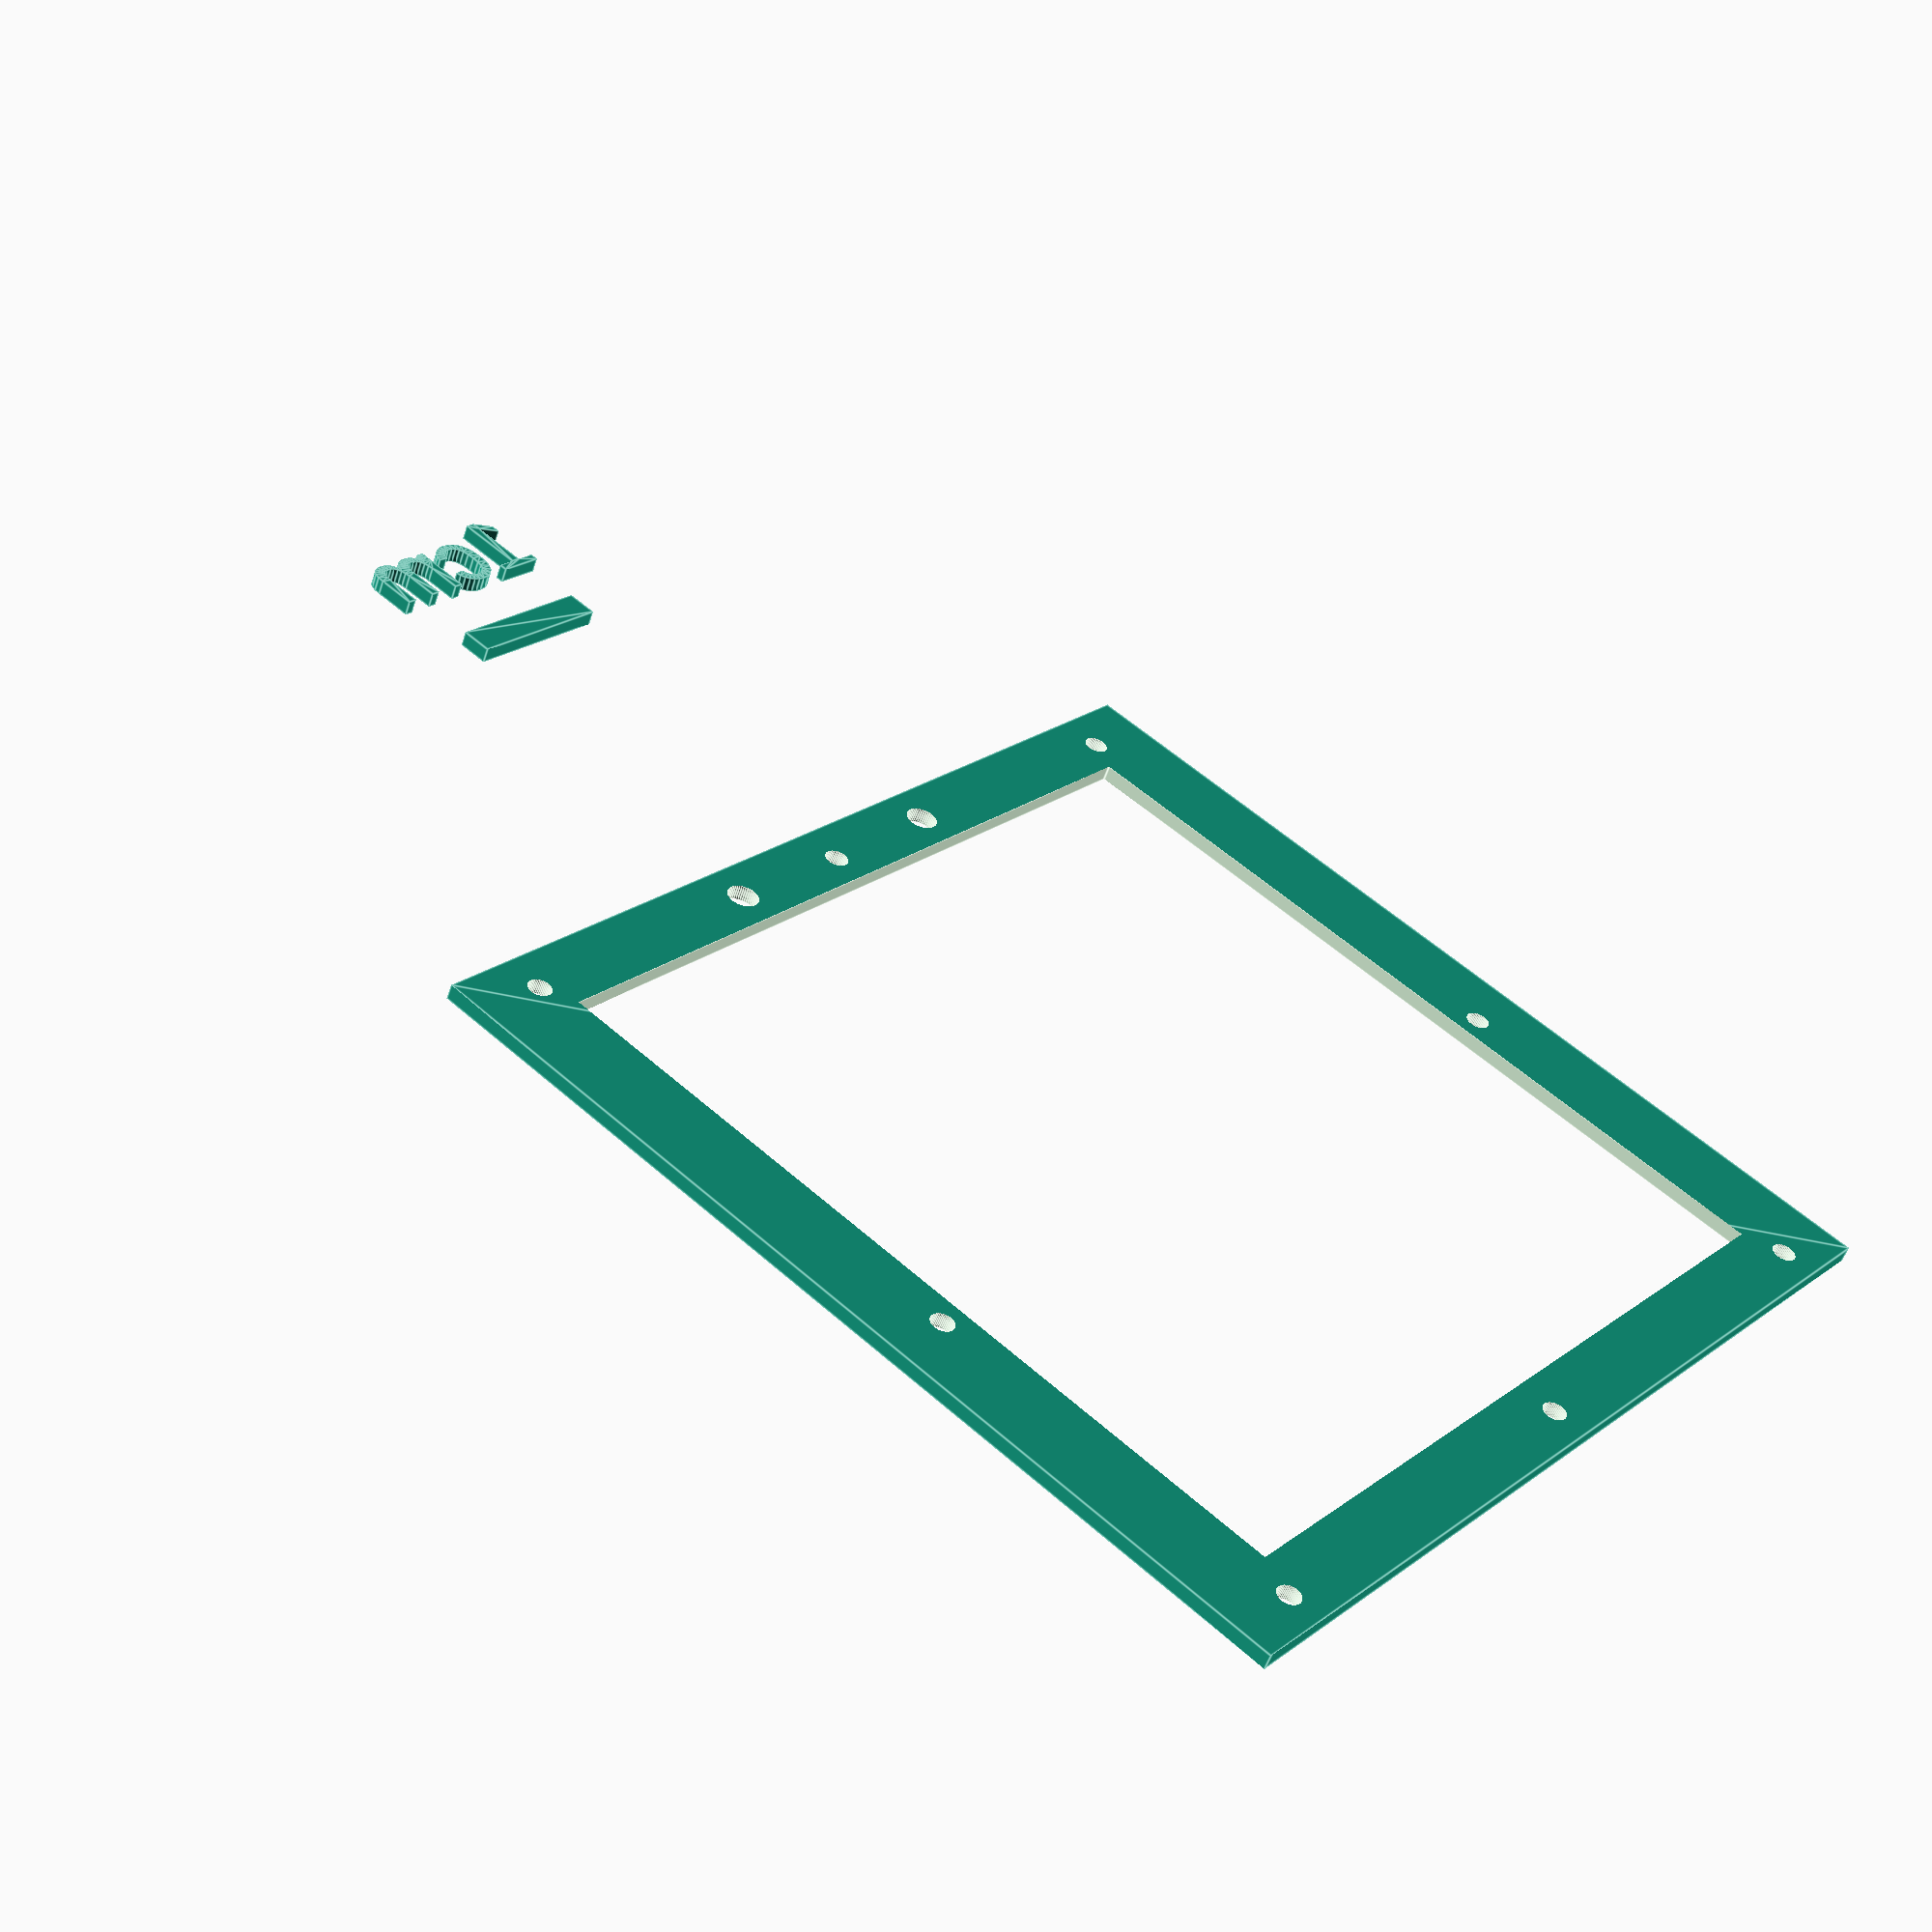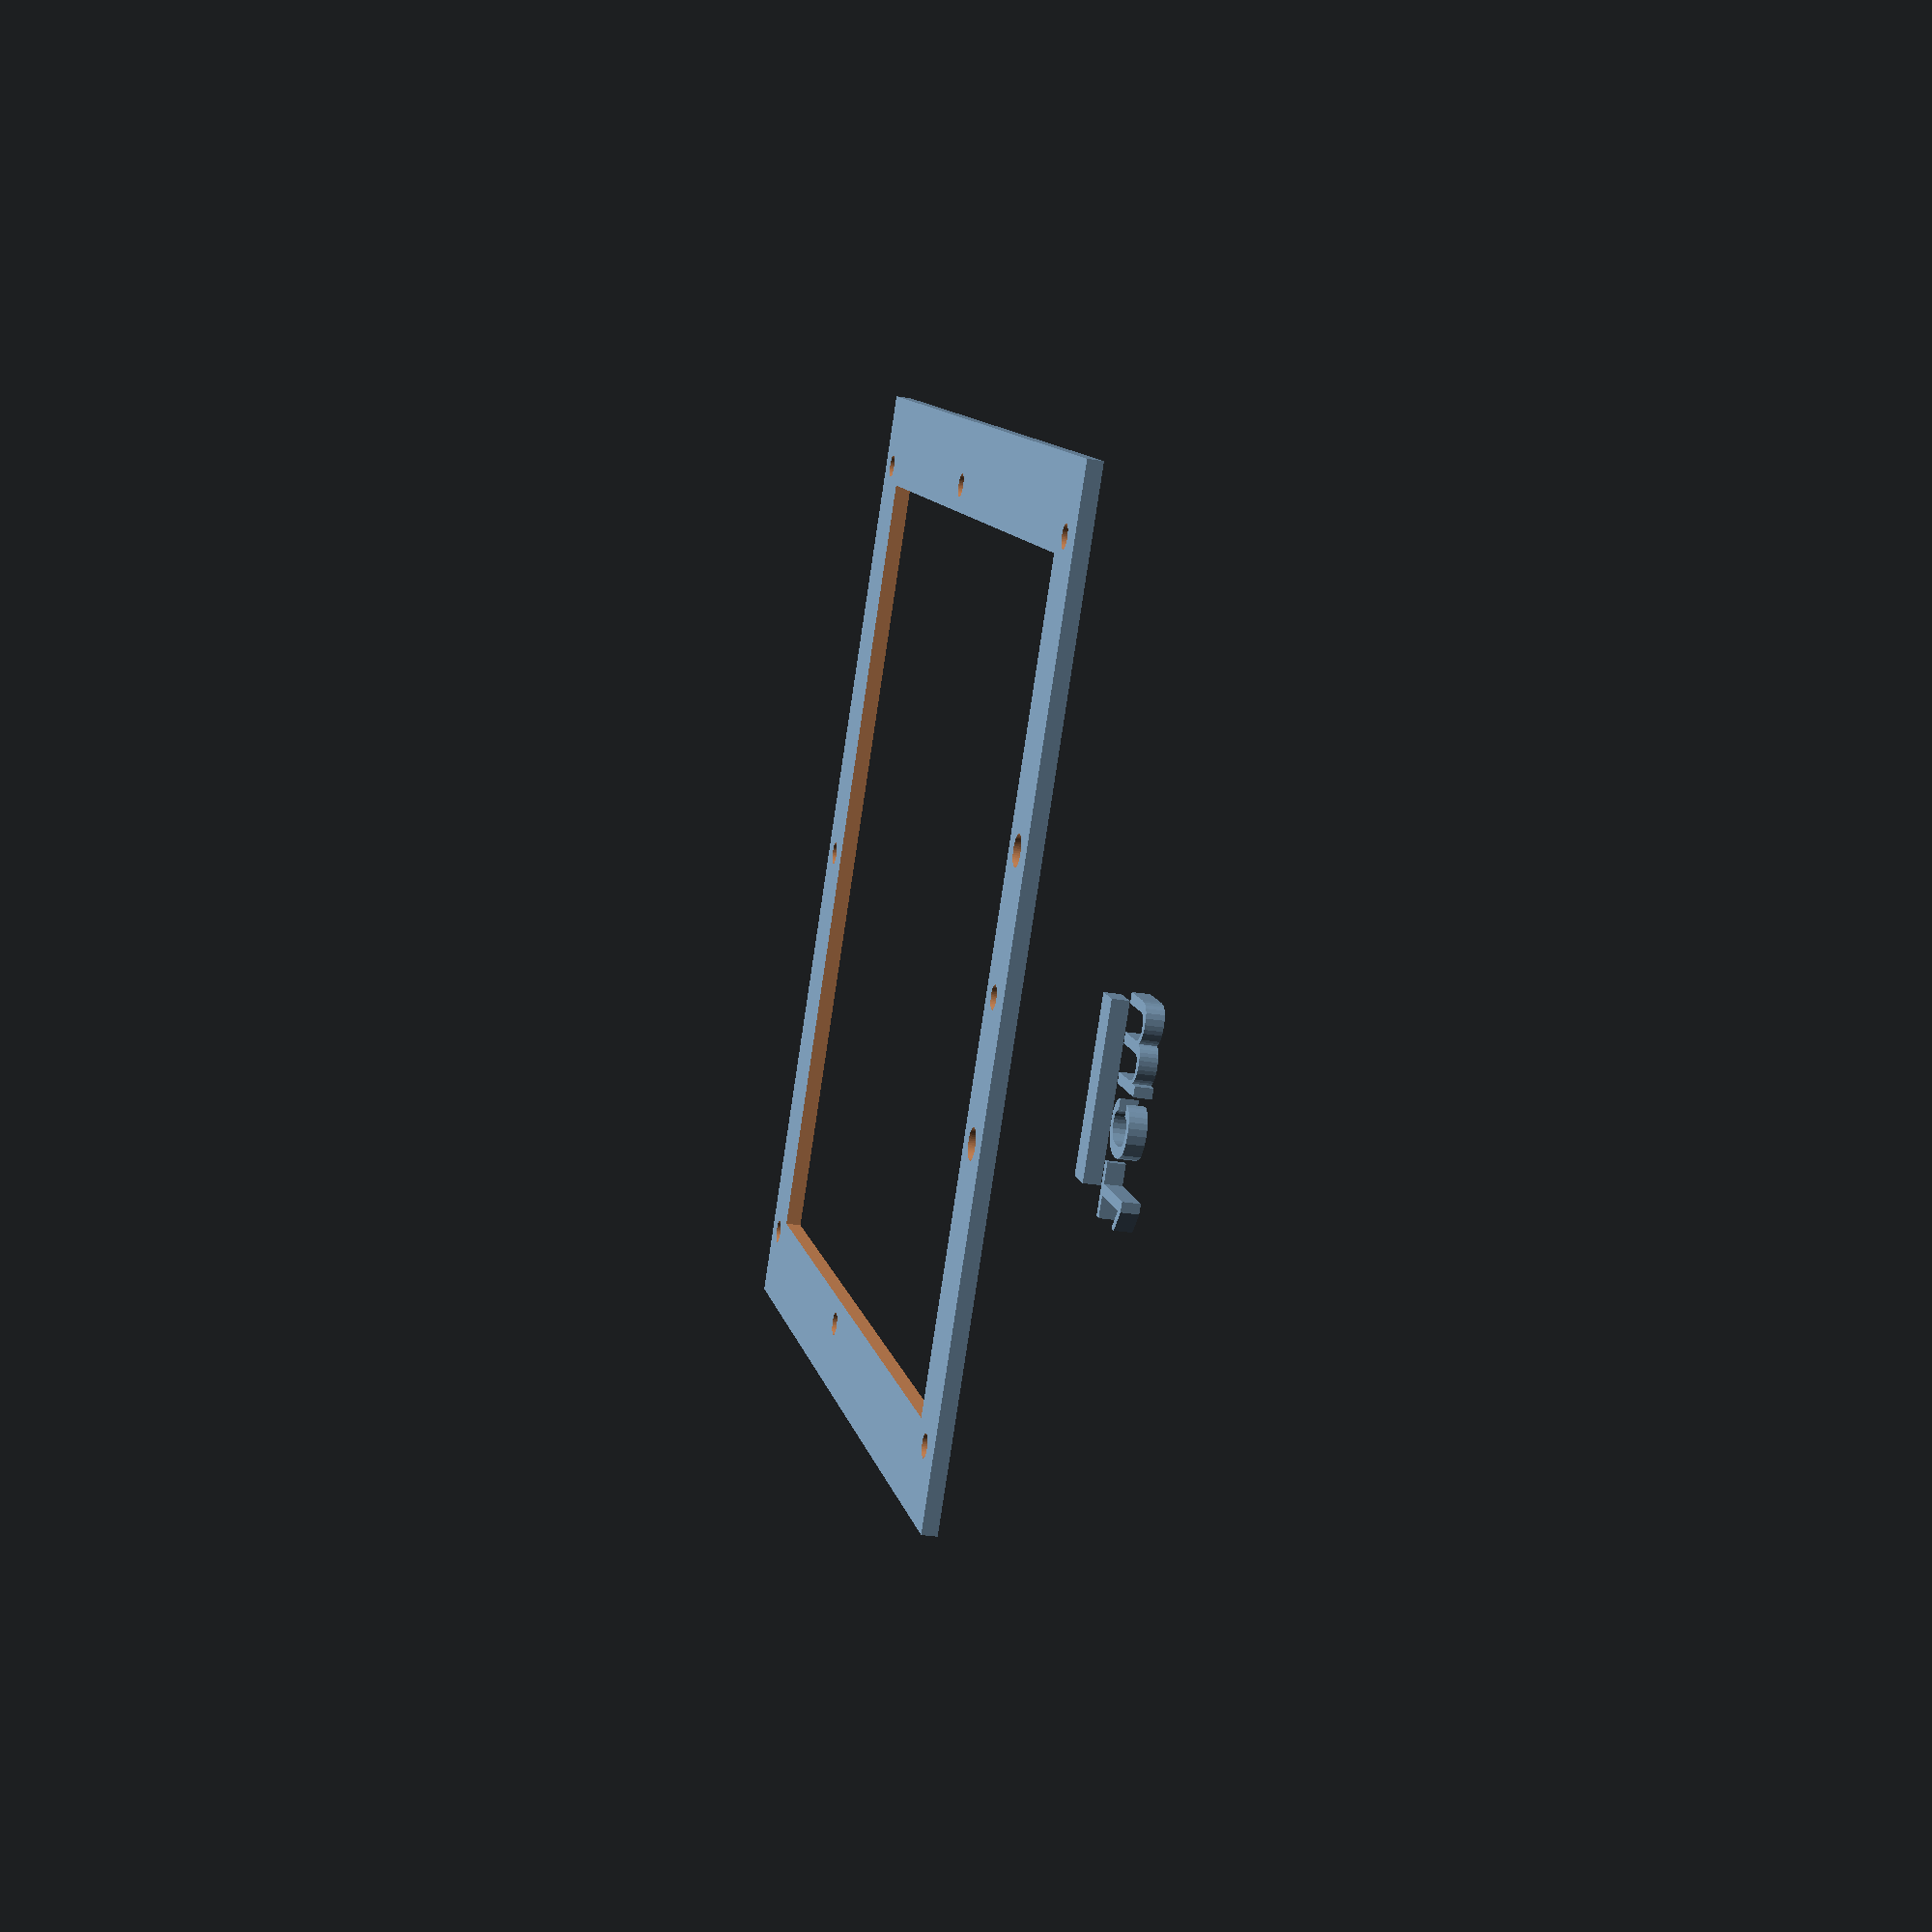
<openscad>

module copy_mirror(vec){
    children();
    mirror(vec) { children(); }
}

module calib_sq(){
    translate([55, 0, 0]) 
        square([2,10], center=true);
    translate([60,0,0])
    rotate(270)
        text("1cm", size=5, halign="center");
    

}


module plate(centering_targets = cent_targ) {
        
    $fn=48;
    eps = .01;

    // in mm
    plate_thickness = .8;


    // original kiev plate dimensions
    kiev_outside_length = 68; // front to back
    kiev_outside_width  = 65;// side to side across the camera
    // bronica plate dimensions
    outside_length = 61.5; // front to back
    outside_width  = 63.7;// side to side across the camera

    inside_length = 52; // hole in the center to look through
    inside_width = 52; 

    shift_down = 1.5;
    top_edge = outside_length / 2 - shift_down;
    side_hole_h_offset = 27.7;
    top_hole_v_offset = 1.2;
    mid_hole_v_offset = 37.2-4; // how far down from the top edge; bigger = lower
    bottom_hole_v_offset = 61.8-4;
    top_bottom_h_shift = .55; // shifts the four corners; bigger = inwards

    prism_screw_dia = 1.5; 
    prism_screw_coords = [
        [top_edge - top_hole_v_offset, 0], // top center
        [top_edge - top_hole_v_offset, side_hole_h_offset - top_bottom_h_shift], // top right
        [top_edge - top_hole_v_offset, -side_hole_h_offset  + top_bottom_h_shift], // top left

        [top_edge - mid_hole_v_offset, side_hole_h_offset], // middle right
        [top_edge - mid_hole_v_offset, -side_hole_h_offset], // middle left

        [top_edge - bottom_hole_v_offset, 0], // bottom middle
        [top_edge - bottom_hole_v_offset, side_hole_h_offset  - top_bottom_h_shift], // bottom right
        [top_edge - bottom_hole_v_offset, -side_hole_h_offset + top_bottom_h_shift], // bottom left

        ]; // screws for attaching the plate upwards to the prism

    // alignment holes
    align_v_offset = 1;
    align_h_offset = 17.5 / 2;
    align_hole_dia = 2;

    difference() {
        // outside
        square([outside_length, outside_width], center=true);
        // hole
        square([inside_length, inside_width], center=true);

        // prism screw holes
        for(i = [0: len(prism_screw_coords) - 1]) {
            p = prism_screw_coords[i];
            translate([p[0], p[1]]) {
                circle(d=prism_screw_dia);
            }
        }

        // alignment holes
        copy_mirror([0,1]) {
            translate([top_edge - align_v_offset, align_h_offset]) {
                circle(d=align_hole_dia);
            }
        }

        // centering targets
        // if(cent_targ) {

        // }


    }





    }

    calib_sq();
    plate();
</openscad>
<views>
elev=234.3 azim=140.4 roll=18.0 proj=p view=edges
elev=209.0 azim=321.8 roll=284.0 proj=p view=solid
</views>
